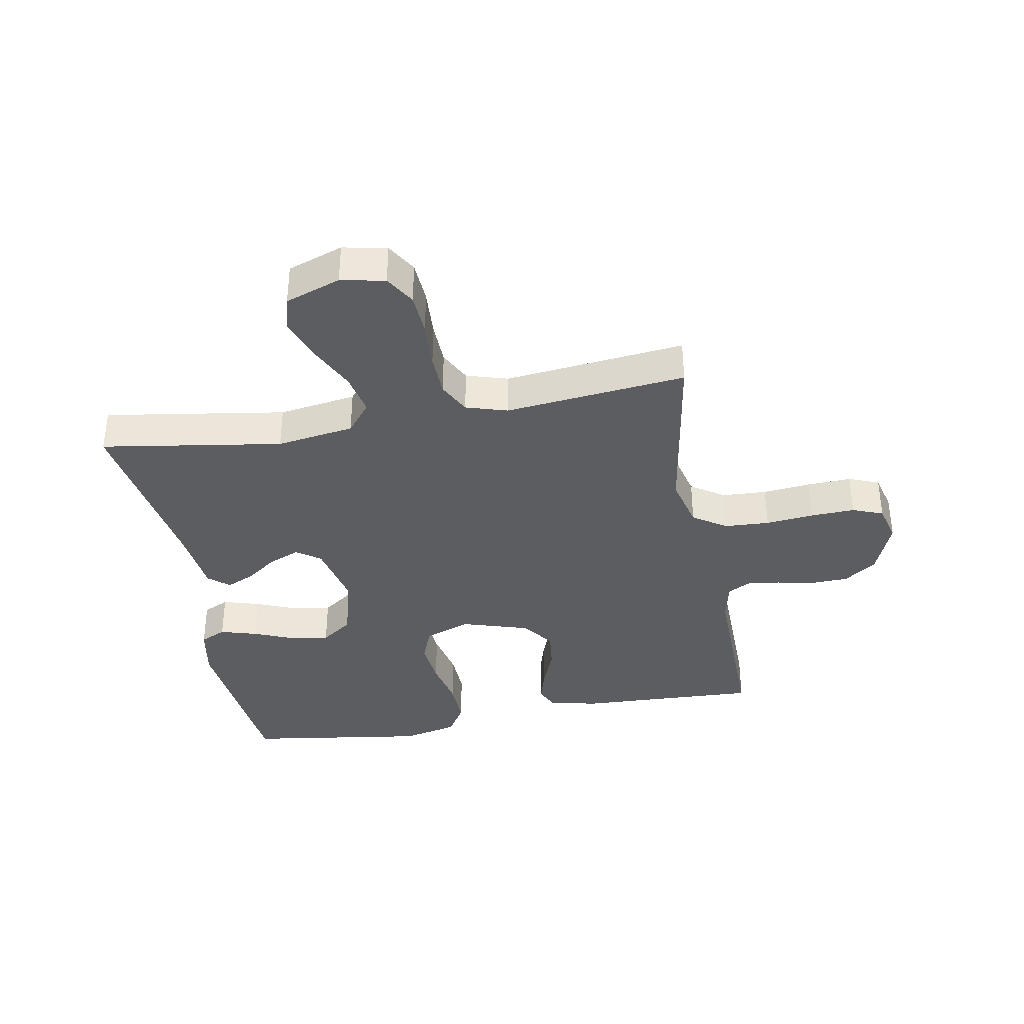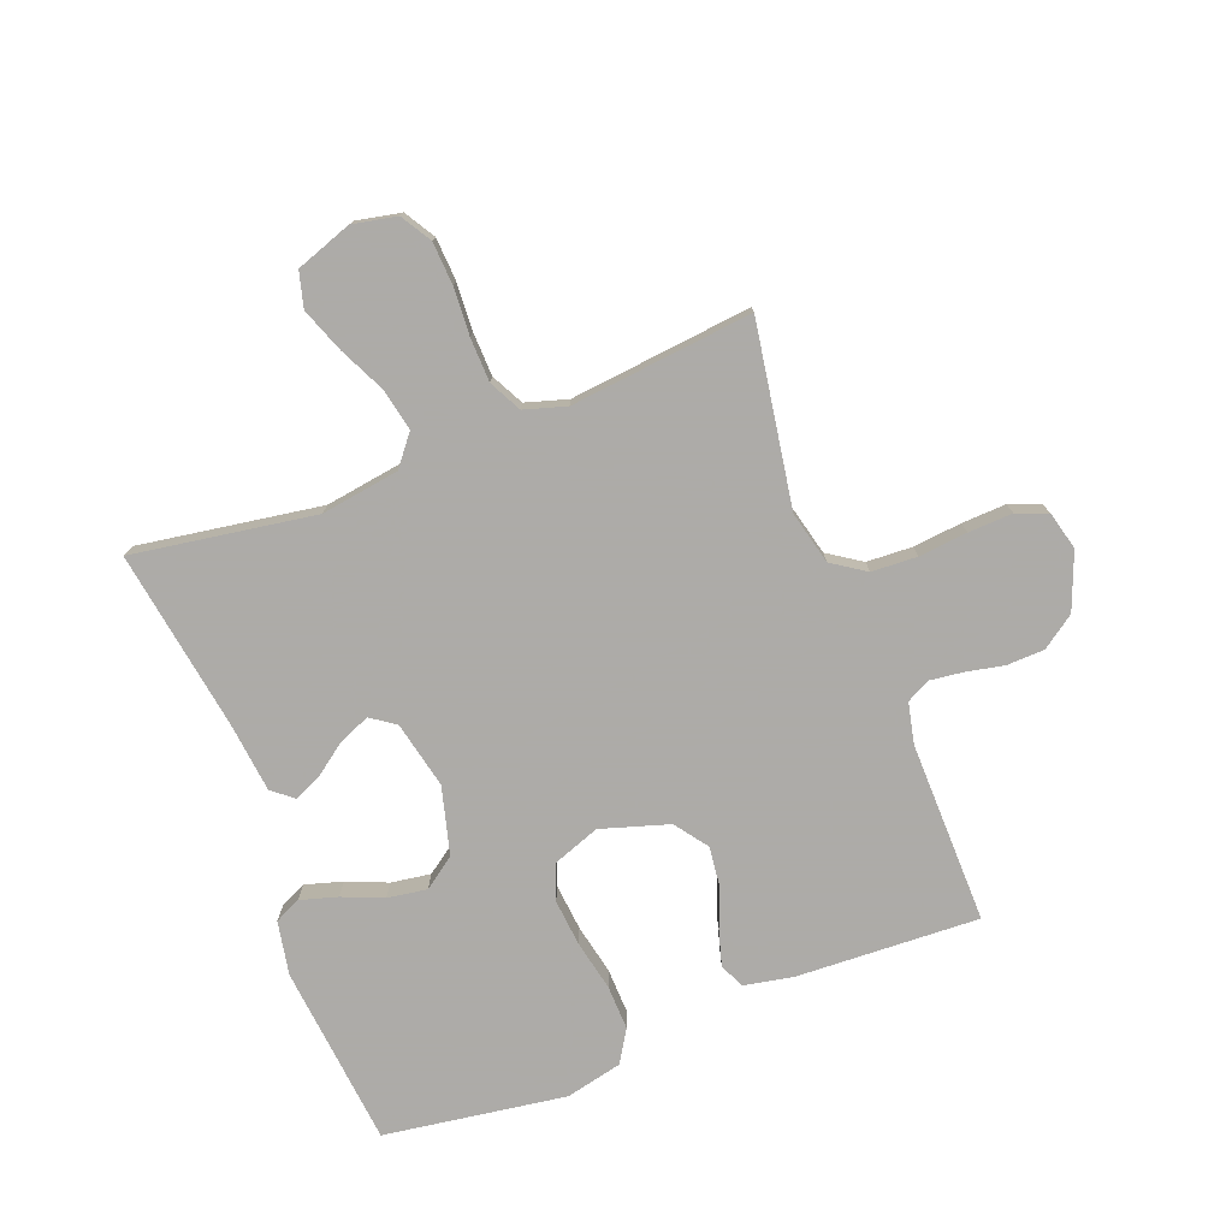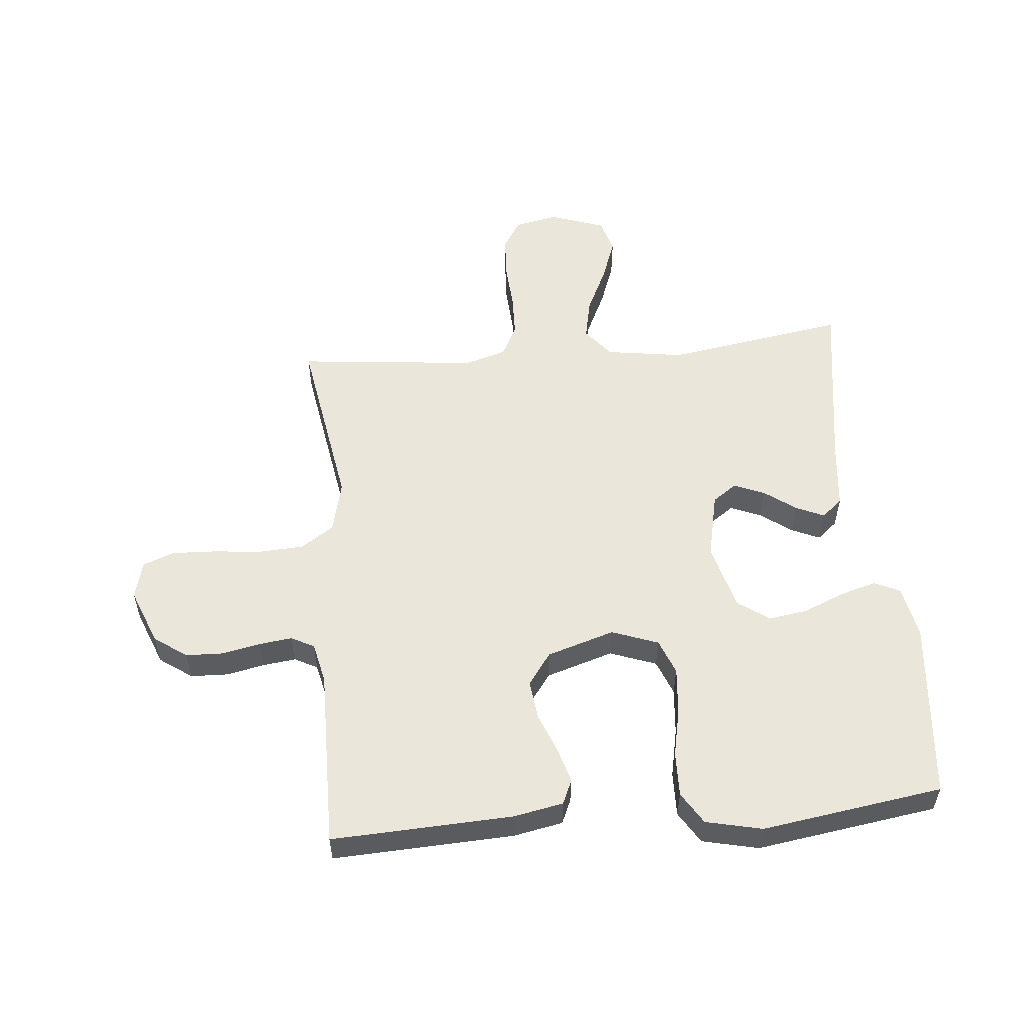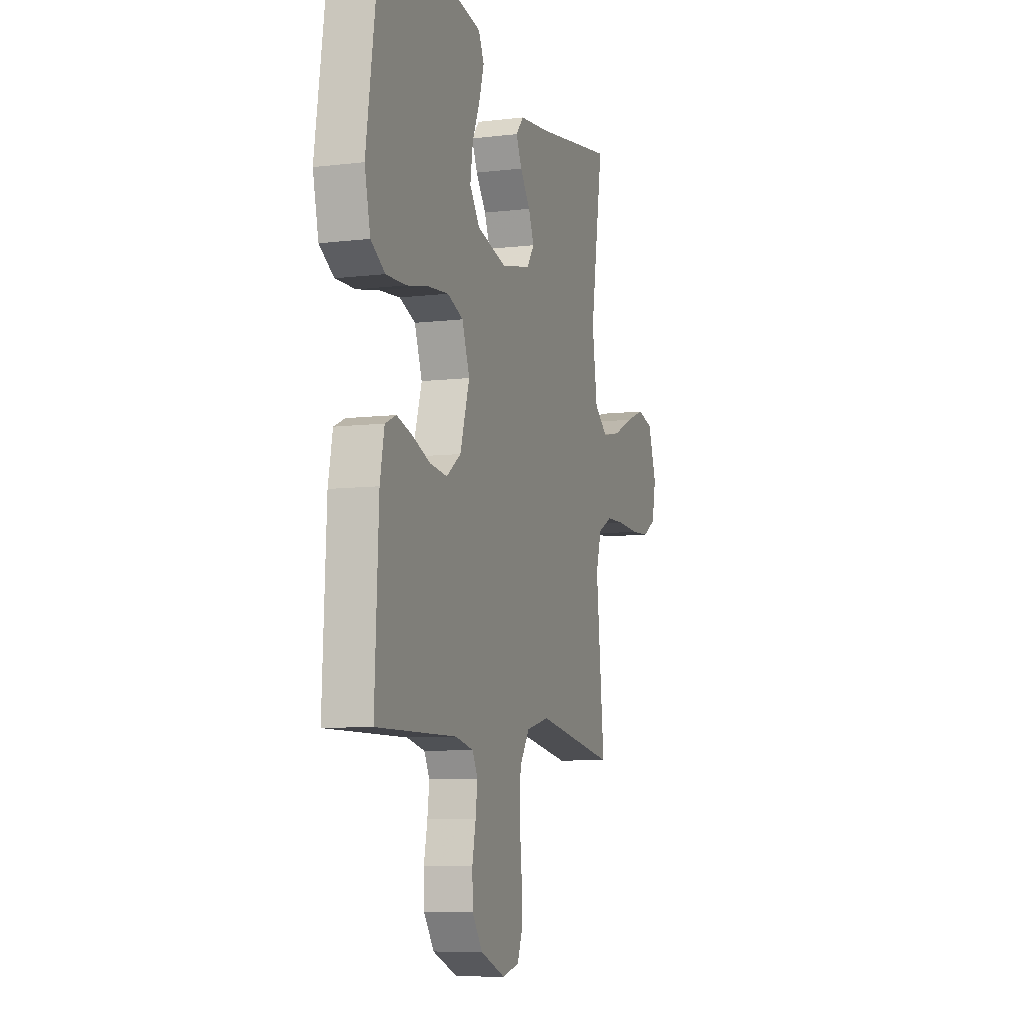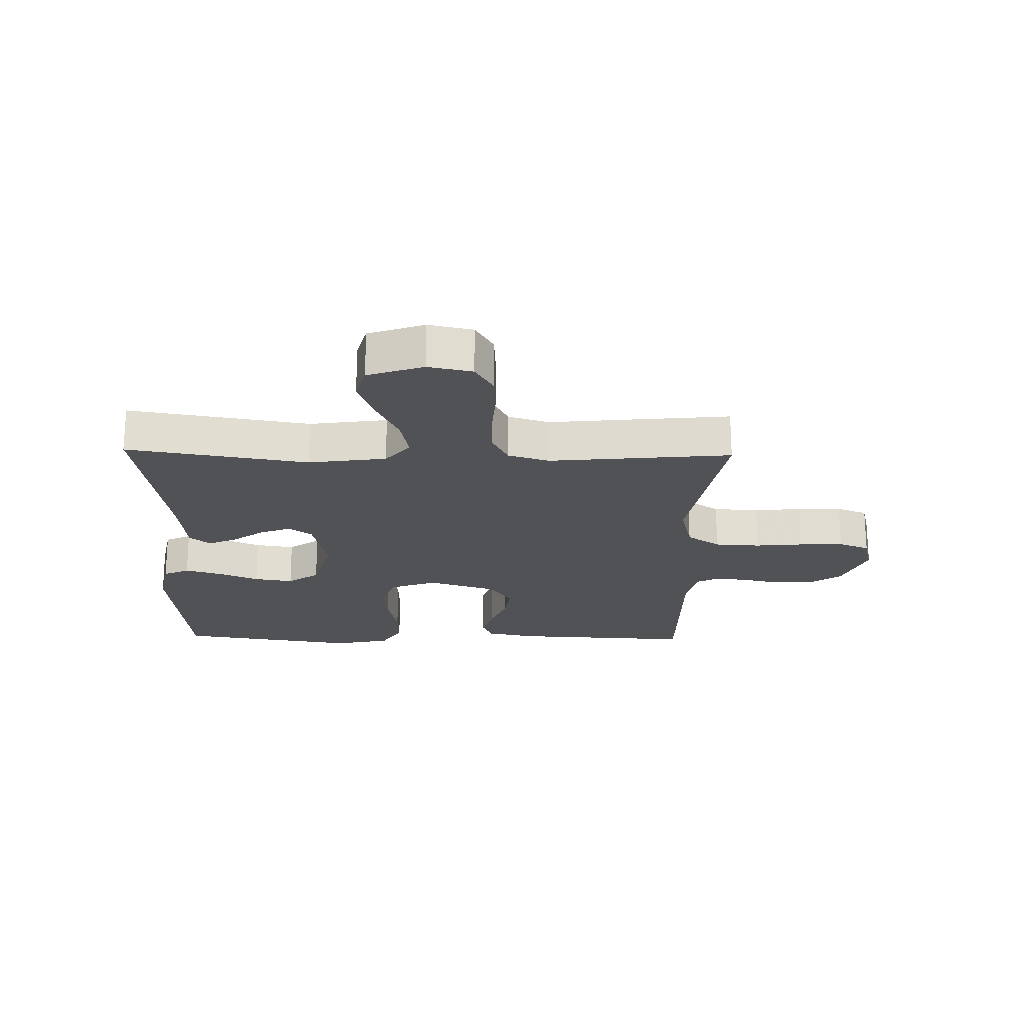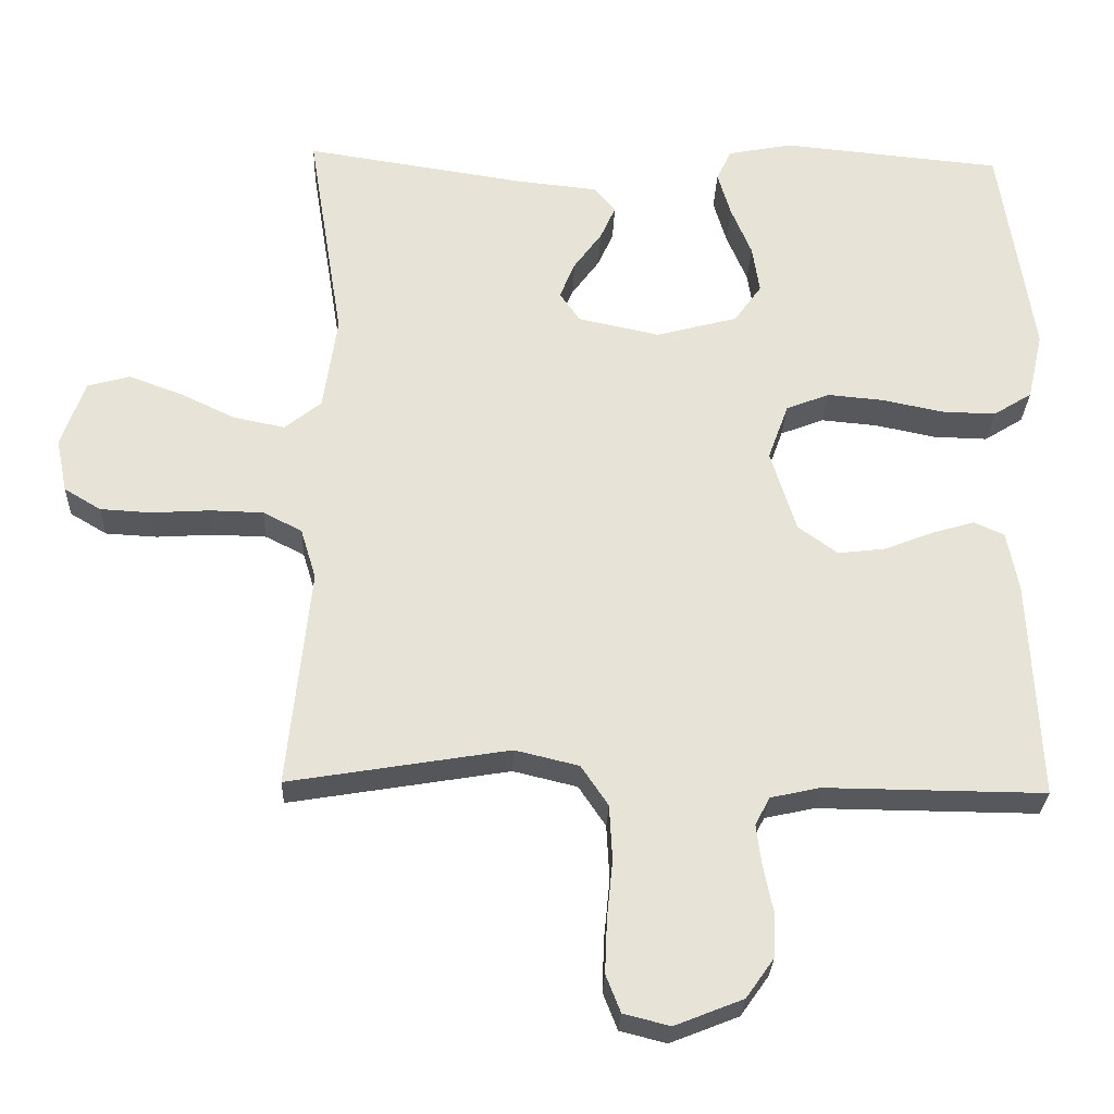
<metadata>
{"format":"obj","ext":"obj","renderer":"f3d","projection":"perspective","resolution":1024,"background":"white","views":[{"elev":-36.7,"azim":100.5,"up":"+Y"},{"elev":-76.5,"azim":111.2,"up":"+Y"},{"elev":54.7,"azim":-95.2,"up":"+Y"},{"elev":-8.1,"azim":-71.6,"up":"+Z"},{"elev":-21.2,"azim":88.6,"up":"+Y"},{"elev":-27.7,"azim":177.9,"up":"+Z"}]}
</metadata>
<code>
v -0.5 0.07 0.5
v -0.2 0.07 0.529
v -0.112 0.07 0.512
v -0.092 0.07 0.469
v -0.11 0.07 0.408
v -0.138 0.07 0.341
v -0.148 0.07 0.276
v -0.111 0.07 0.224
v 0 0.07 0.194
v 0.111 0.07 0.218
v 0.139 0.07 0.258
v 0.118 0.07 0.309
v 0.08 0.07 0.361
v 0.059 0.07 0.408
v 0.088 0.07 0.442
v 0.2 0.07 0.454
v 0.5 0.07 0.5
v 0.452 0.07 0.2
v 0.471 0.07 0.071
v 0.521 0.07 0.031
v 0.59 0.07 0.045
v 0.666 0.07 0.081
v 0.739 0.07 0.108
v 0.797 0.07 0.092
v 0.829 0.07 0
v 0.814 0.07 -0.073
v 0.764 0.07 -0.103
v 0.694 0.07 -0.107
v 0.615 0.07 -0.102
v 0.543 0.07 -0.104
v 0.49 0.07 -0.131
v 0.469 0.07 -0.2
v 0.5 0.07 -0.5
v 0.2 0.07 -0.45
v 0.113 0.07 -0.471
v 0.076 0.07 -0.526
v 0.072 0.07 -0.601
v 0.08 0.07 -0.681
v 0.083 0.07 -0.754
v 0.063 0.07 -0.805
v 0 0.07 -0.821
v -0.093 0.07 -0.784
v -0.131 0.07 -0.73
v -0.133 0.07 -0.668
v -0.12 0.07 -0.605
v -0.113 0.07 -0.55
v -0.133 0.07 -0.512
v -0.2 0.07 -0.497
v -0.5 0.07 -0.5
v -0.486 0.07 -0.2
v -0.47 0.07 -0.118
v -0.429 0.07 -0.1
v -0.371 0.07 -0.117
v -0.305 0.07 -0.143
v -0.24 0.07 -0.151
v -0.186 0.07 -0.112
v -0.151 0.07 0
v -0.179 0.07 0.077
v -0.238 0.07 0.1
v -0.315 0.07 0.093
v -0.397 0.07 0.076
v -0.471 0.07 0.074
v -0.524 0.07 0.107
v -0.545 0.07 0.2
v -0.5 0 0.5
v -0.2 0 0.529
v -0.112 0 0.512
v -0.092 0 0.469
v -0.11 0 0.408
v -0.138 0 0.341
v -0.148 0 0.276
v -0.111 0 0.224
v 0 0 0.194
v 0.111 0 0.218
v 0.139 0 0.258
v 0.118 0 0.309
v 0.08 0 0.361
v 0.059 0 0.408
v 0.088 0 0.442
v 0.2 0 0.454
v 0.5 0 0.5
v 0.452 0 0.2
v 0.471 0 0.071
v 0.521 0 0.031
v 0.59 0 0.045
v 0.666 0 0.081
v 0.739 0 0.108
v 0.797 0 0.092
v 0.829 0 0
v 0.814 0 -0.073
v 0.764 0 -0.103
v 0.694 0 -0.107
v 0.615 0 -0.102
v 0.543 0 -0.104
v 0.49 0 -0.131
v 0.469 0 -0.2
v 0.5 0 -0.5
v 0.2 0 -0.45
v 0.113 0 -0.471
v 0.076 0 -0.526
v 0.072 0 -0.601
v 0.08 0 -0.681
v 0.083 0 -0.754
v 0.063 0 -0.805
v 0 0 -0.821
v -0.093 0 -0.784
v -0.131 0 -0.73
v -0.133 0 -0.668
v -0.12 0 -0.605
v -0.113 0 -0.55
v -0.133 0 -0.512
v -0.2 0 -0.497
v -0.5 0 -0.5
v -0.486 0 -0.2
v -0.47 0 -0.118
v -0.429 0 -0.1
v -0.371 0 -0.117
v -0.305 0 -0.143
v -0.24 0 -0.151
v -0.186 0 -0.112
v -0.151 0 0
v -0.179 0 0.077
v -0.238 0 0.1
v -0.315 0 0.093
v -0.397 0 0.076
v -0.471 0 0.074
v -0.524 0 0.107
v -0.545 0 0.2
f 60 61 62 63
f 59 60 63 64
f 51 52 53 54
f 49 50 51 54
f 48 49 54 55
f 47 48 55 56
f 42 43 44 45
f 42 45 46
f 41 42 46
f 40 41 46
f 37 38 39 40
f 37 40 46 47
f 32 33 34
f 31 32 34 35
f 26 27 28 29
f 26 29 30
f 25 26 30
f 24 25 30
f 21 22 23 24
f 21 24 30 31
f 16 17 18
f 16 18 19
f 15 16 19
f 12 13 14 15
f 11 12 15 19
f 10 11 19 20
f 3 4 5 6
f 3 6 7
f 2 3 7
f 59 64 1 2
f 58 59 2 7
f 57 58 7 8
f 37 47 56 57
f 36 37 57 8
f 35 36 8 9
f 20 21 31 35
f 9 10 20 35
f 127 126 125 124
f 128 127 124 123
f 118 117 116 115
f 118 115 114 113
f 119 118 113 112
f 120 119 112 111
f 109 108 107 106
f 110 109 106
f 110 106 105
f 110 105 104
f 104 103 102 101
f 111 110 104 101
f 98 97 96
f 99 98 96 95
f 93 92 91 90
f 94 93 90
f 94 90 89
f 94 89 88
f 88 87 86 85
f 95 94 88 85
f 82 81 80
f 83 82 80
f 83 80 79
f 79 78 77 76
f 83 79 76 75
f 84 83 75 74
f 70 69 68 67
f 71 70 67
f 71 67 66
f 66 65 128 123
f 71 66 123 122
f 72 71 122 121
f 121 120 111 101
f 72 121 101 100
f 73 72 100 99
f 99 95 85 84
f 99 84 74 73
f 1 65 66 2
f 2 66 67 3
f 3 67 68 4
f 4 68 69 5
f 5 69 70 6
f 6 70 71 7
f 7 71 72 8
f 8 72 73 9
f 9 73 74 10
f 10 74 75 11
f 11 75 76 12
f 12 76 77 13
f 13 77 78 14
f 14 78 79 15
f 15 79 80 16
f 16 80 81 17
f 17 81 82 18
f 18 82 83 19
f 19 83 84 20
f 20 84 85 21
f 21 85 86 22
f 22 86 87 23
f 23 87 88 24
f 24 88 89 25
f 25 89 90 26
f 26 90 91 27
f 27 91 92 28
f 28 92 93 29
f 29 93 94 30
f 30 94 95 31
f 31 95 96 32
f 32 96 97 33
f 33 97 98 34
f 34 98 99 35
f 35 99 100 36
f 36 100 101 37
f 37 101 102 38
f 38 102 103 39
f 39 103 104 40
f 40 104 105 41
f 41 105 106 42
f 42 106 107 43
f 43 107 108 44
f 44 108 109 45
f 45 109 110 46
f 46 110 111 47
f 47 111 112 48
f 48 112 113 49
f 49 113 114 50
f 50 114 115 51
f 51 115 116 52
f 52 116 117 53
f 53 117 118 54
f 54 118 119 55
f 55 119 120 56
f 56 120 121 57
f 57 121 122 58
f 58 122 123 59
f 59 123 124 60
f 60 124 125 61
f 61 125 126 62
f 62 126 127 63
f 63 127 128 64
f 64 128 65 1

</code>
